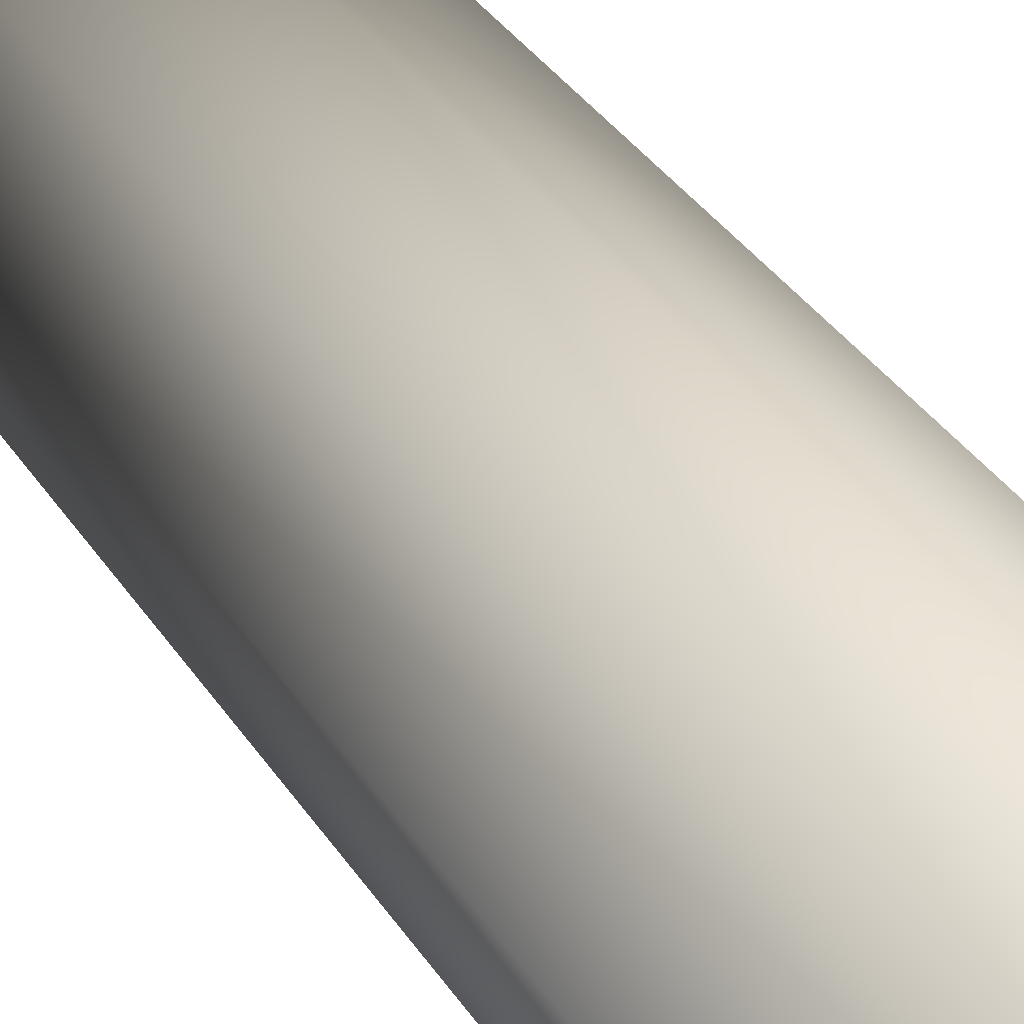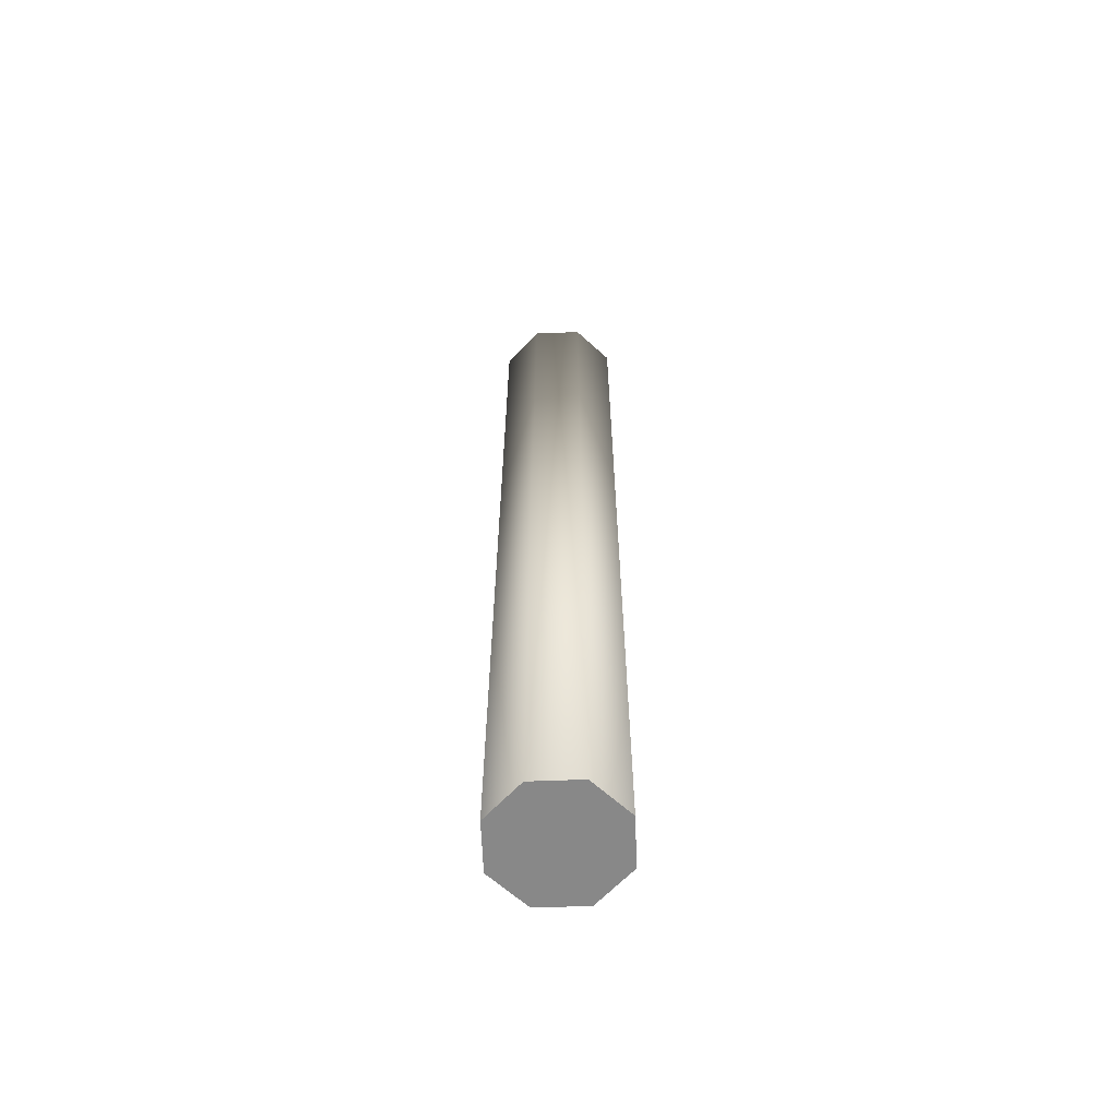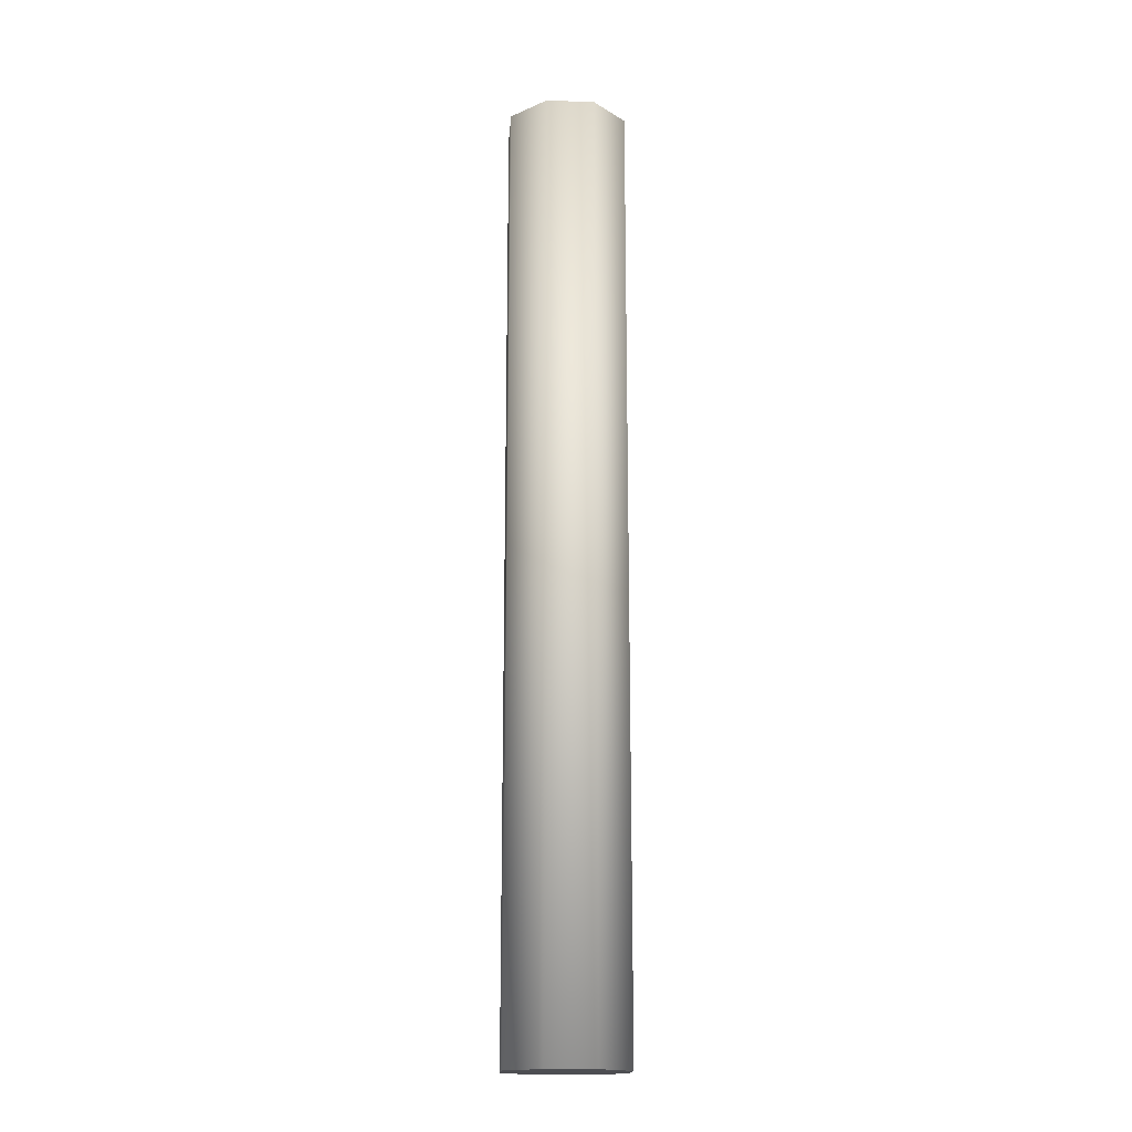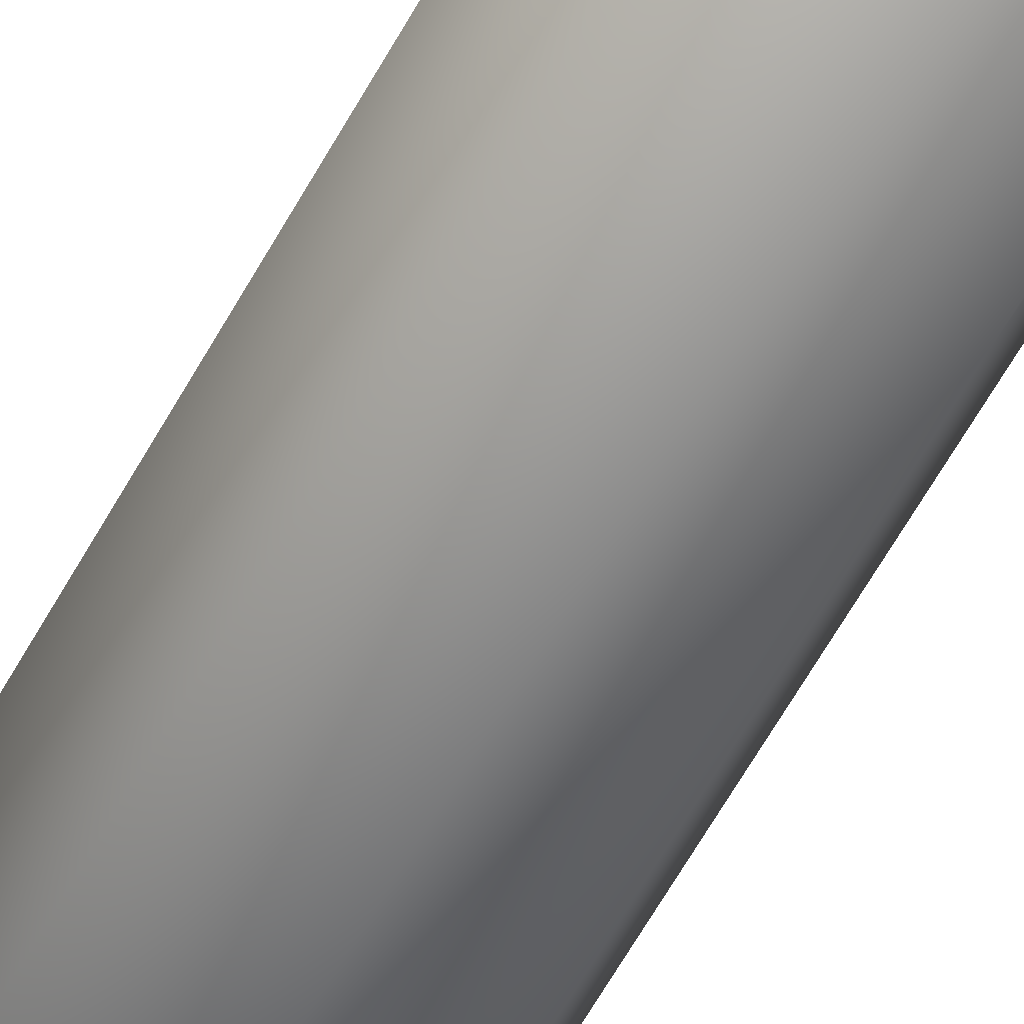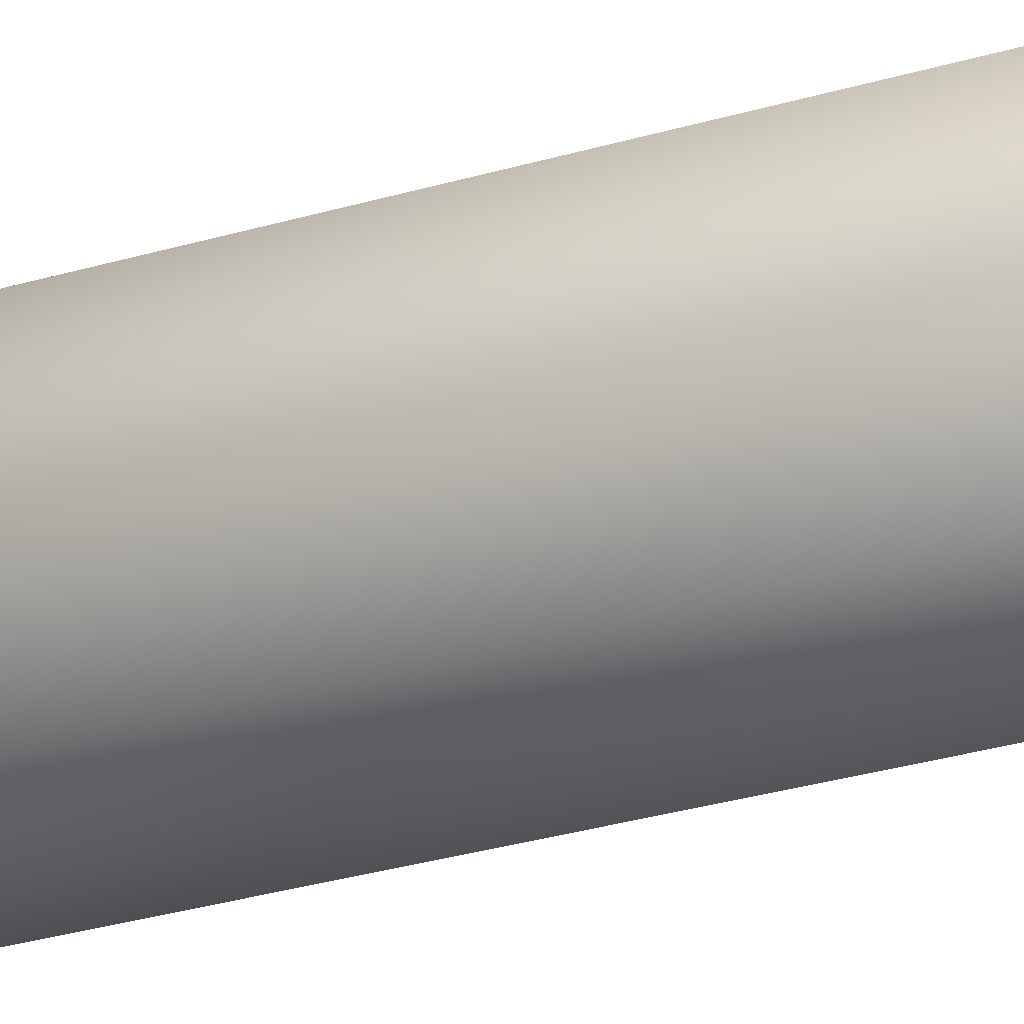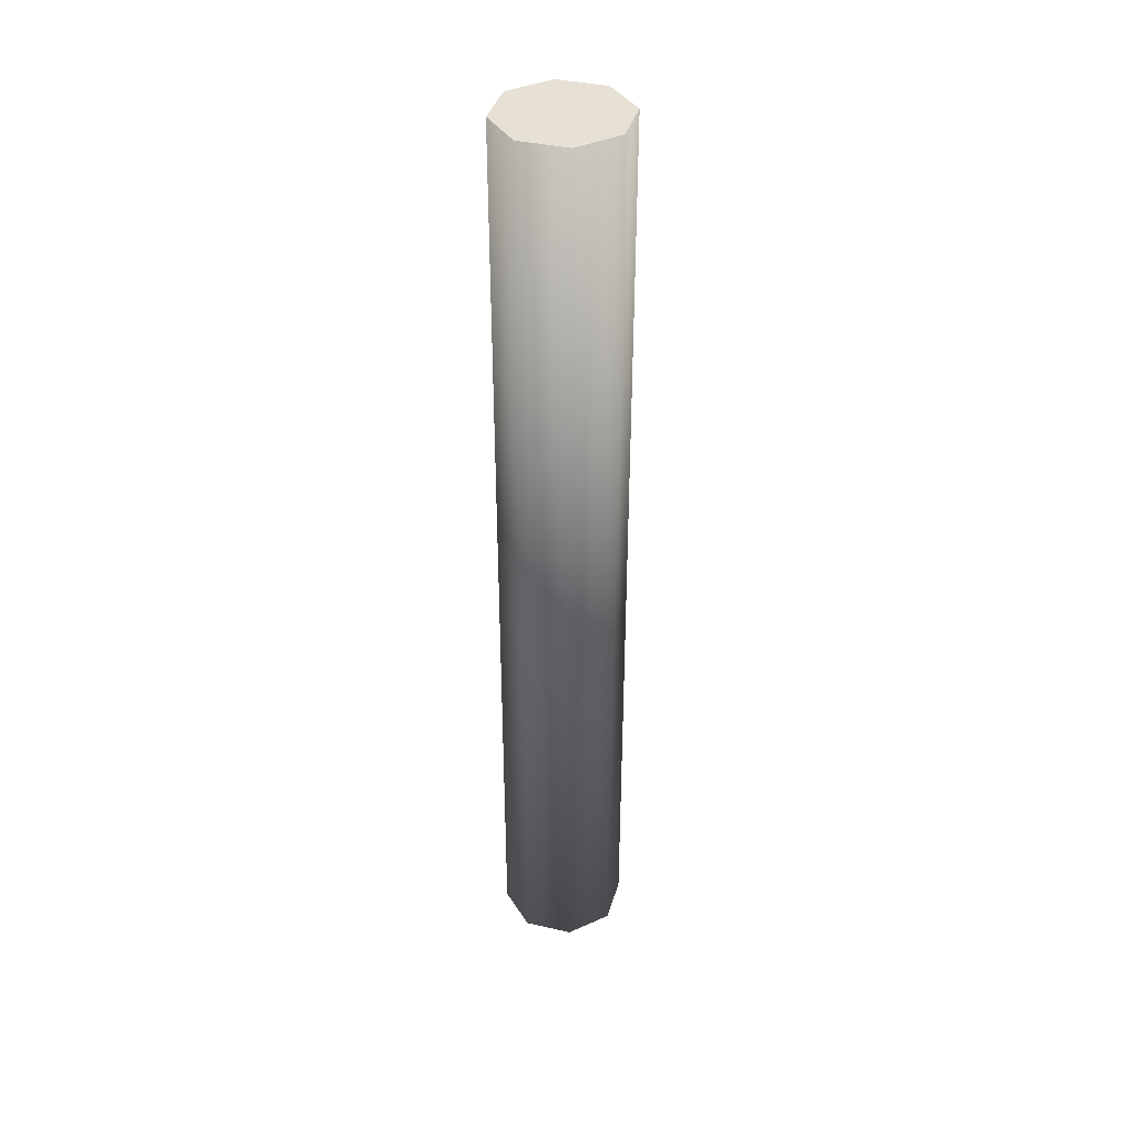
<metadata>
{"format":"obj","ext":"obj","renderer":"f3d","projection":"perspective","resolution":1024,"background":"white","views":[{"elev":18.2,"azim":-16.4,"up":"+Z"},{"elev":-62.8,"azim":-20.3,"up":"+Y"},{"elev":-17.2,"azim":63.1,"up":"+Y"},{"elev":-60.3,"azim":-28.6,"up":"+Z"},{"elev":-21.4,"azim":120.9,"up":"+Z"},{"elev":39.1,"azim":-51.6,"up":"+Y"}]}
</metadata>
<code>
o rack_collision.004
v -0.0525 0.085 -0.005
v -0.0525 0.01 -0.005
v -0.05604 0.085 -0.003536
v -0.05604 0.01 -0.003536
v -0.0575 0.085 -0
v -0.0575 0.01 -0
v -0.05604 0.085 0.003536
v -0.05604 0.01 0.003536
v -0.0525 0.085 0.005
v -0.0525 0.01 0.005
v -0.04896 0.085 0.003536
v -0.04896 0.01 0.003536
v -0.0475 0.085 -0
v -0.0475 0.01 -0
v -0.04896 0.085 -0.003536
v -0.04896 0.01 -0.003536
f 1 2 4 3
f 3 4 6 5
f 5 6 8 7
f 7 8 10 9
f 9 10 12 11
f 11 12 14 13
f 4 2 16 14 12 10 8 6
f 13 14 16 15
f 15 16 2 1
f 1 3 5 7 9 11 13 15

</code>
